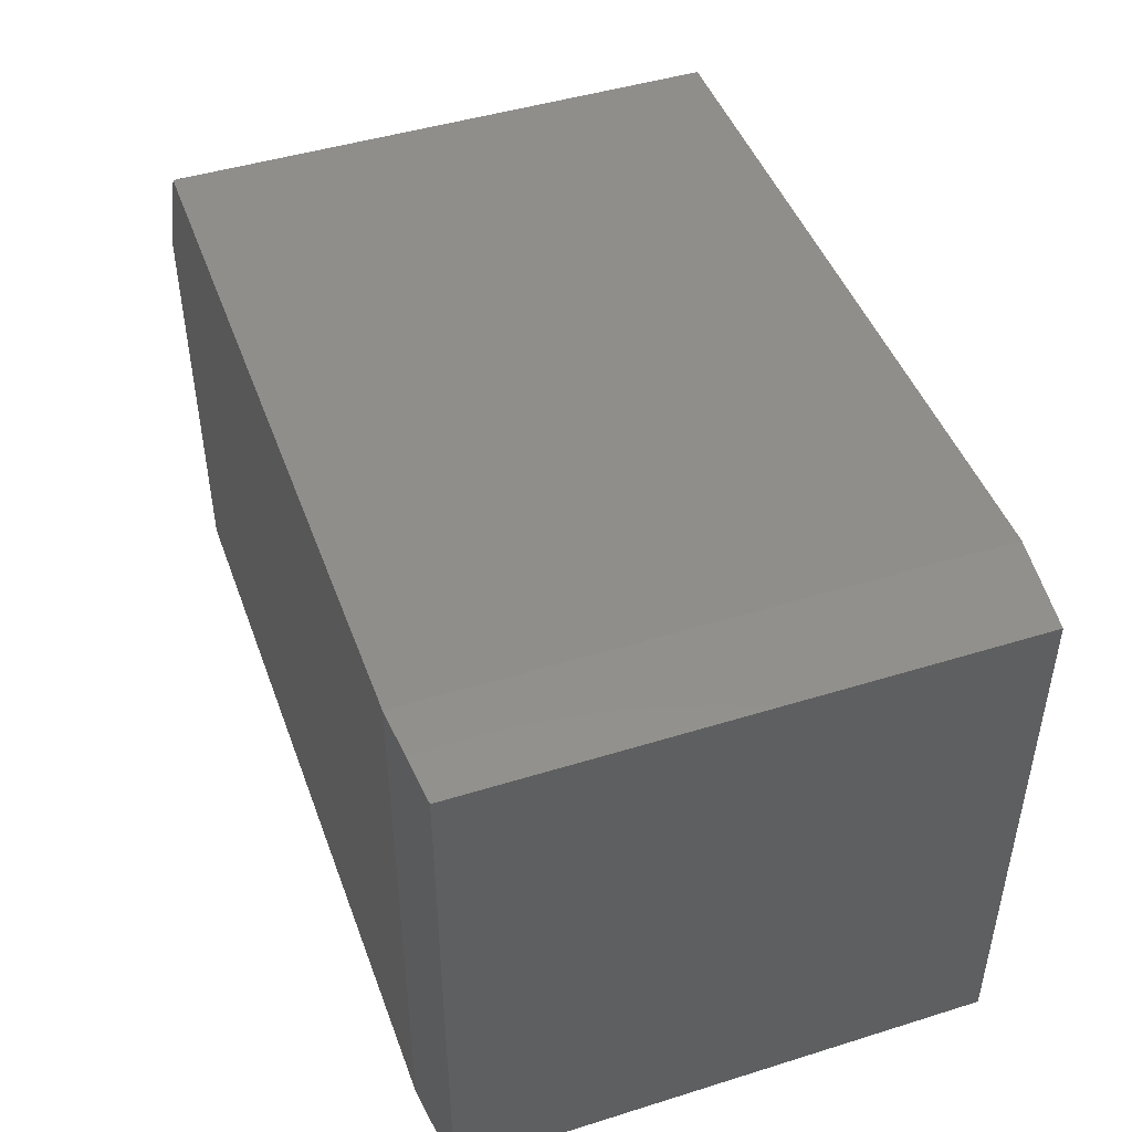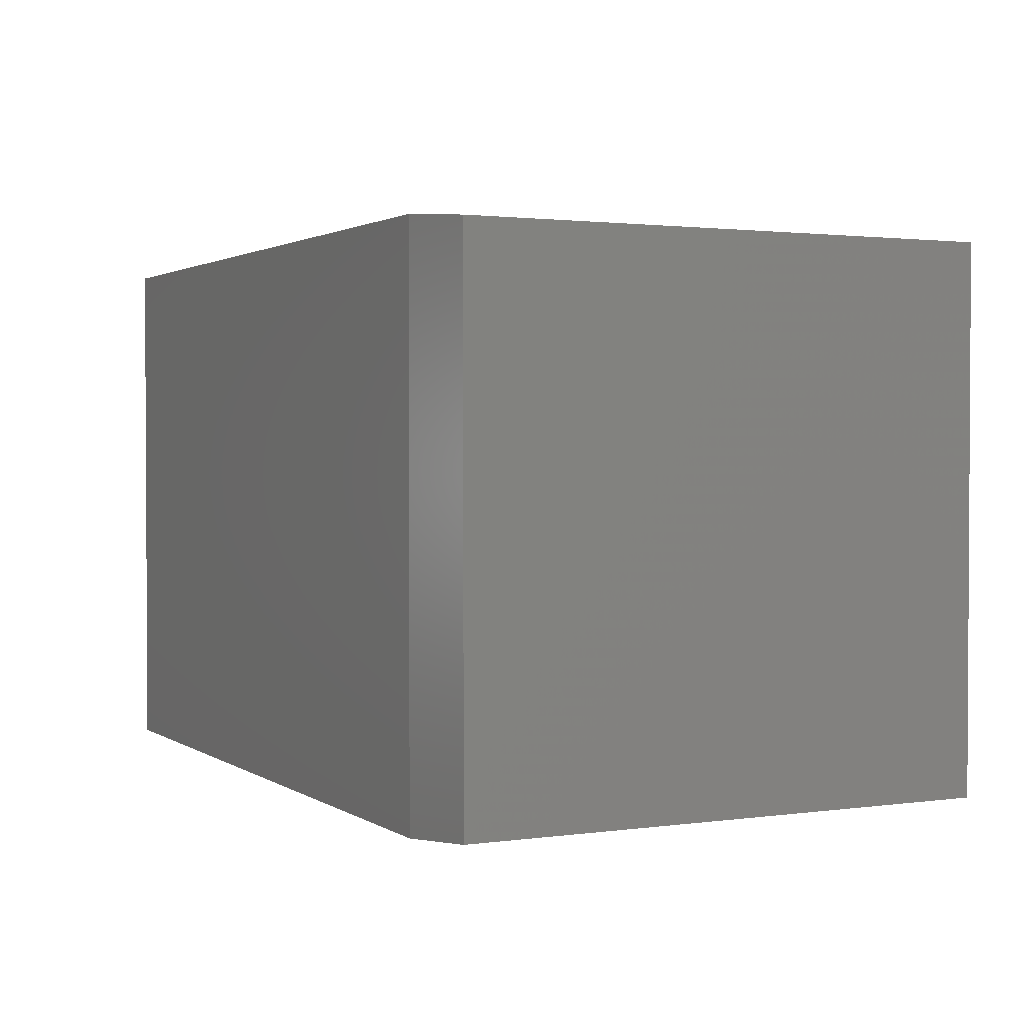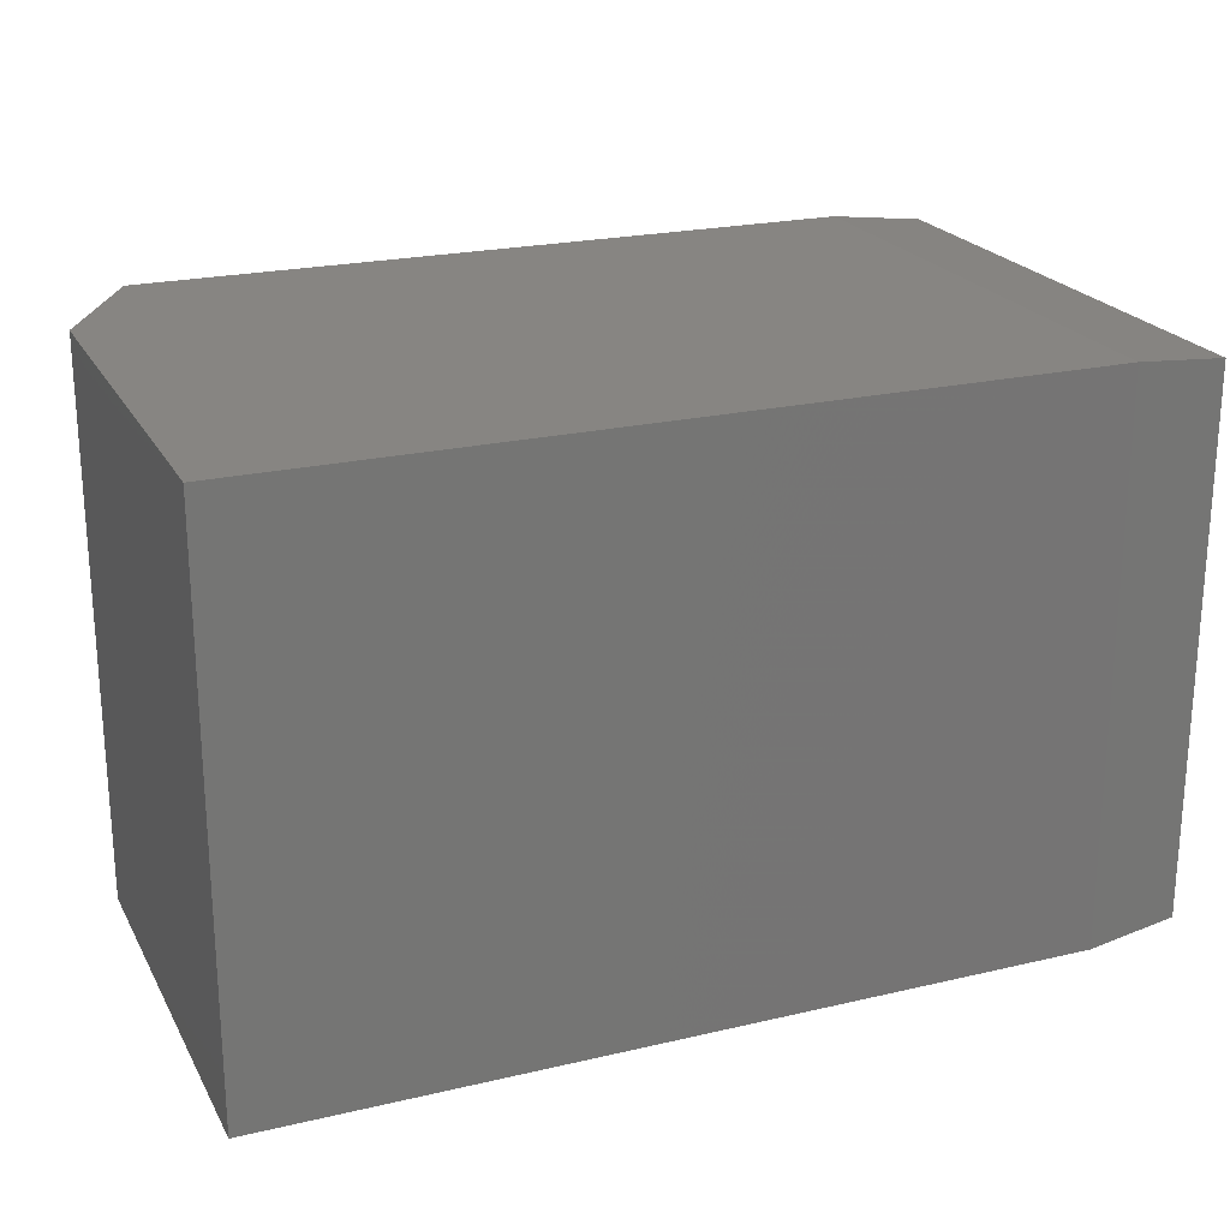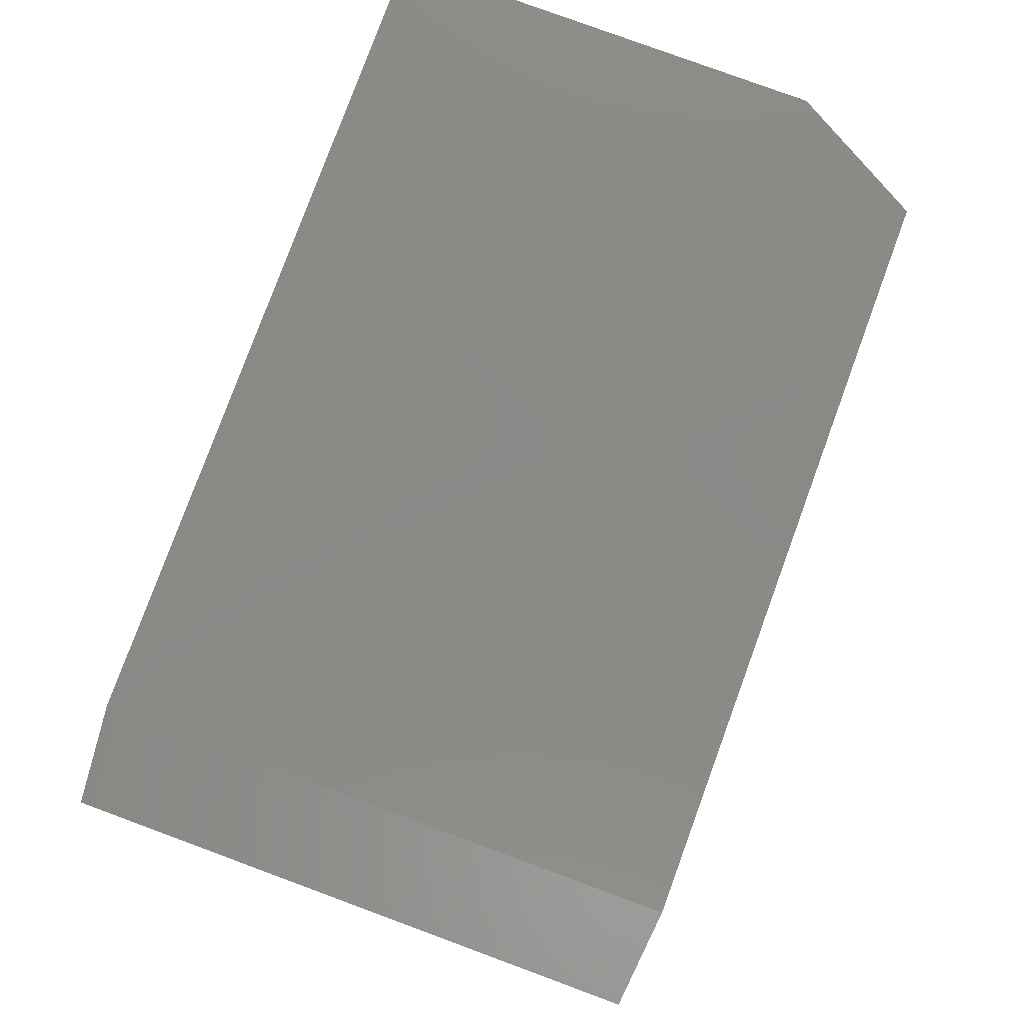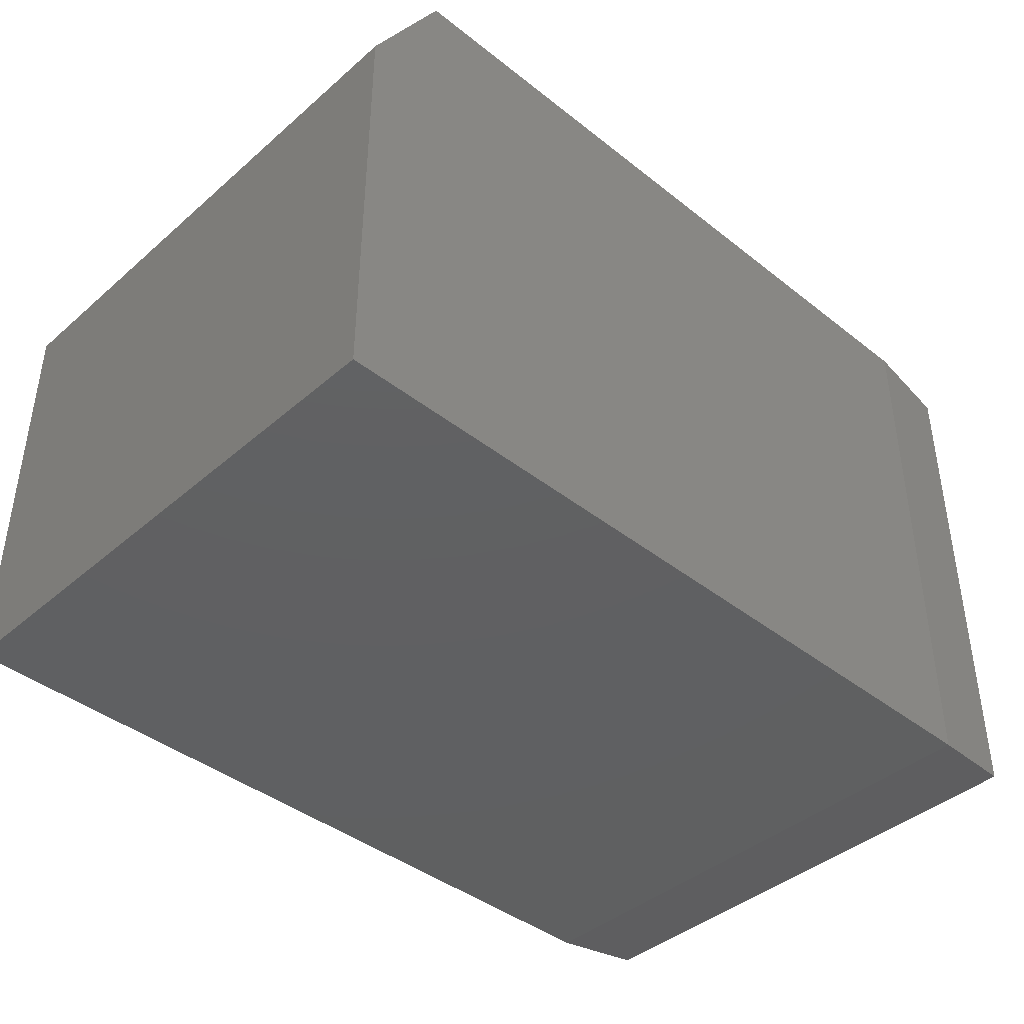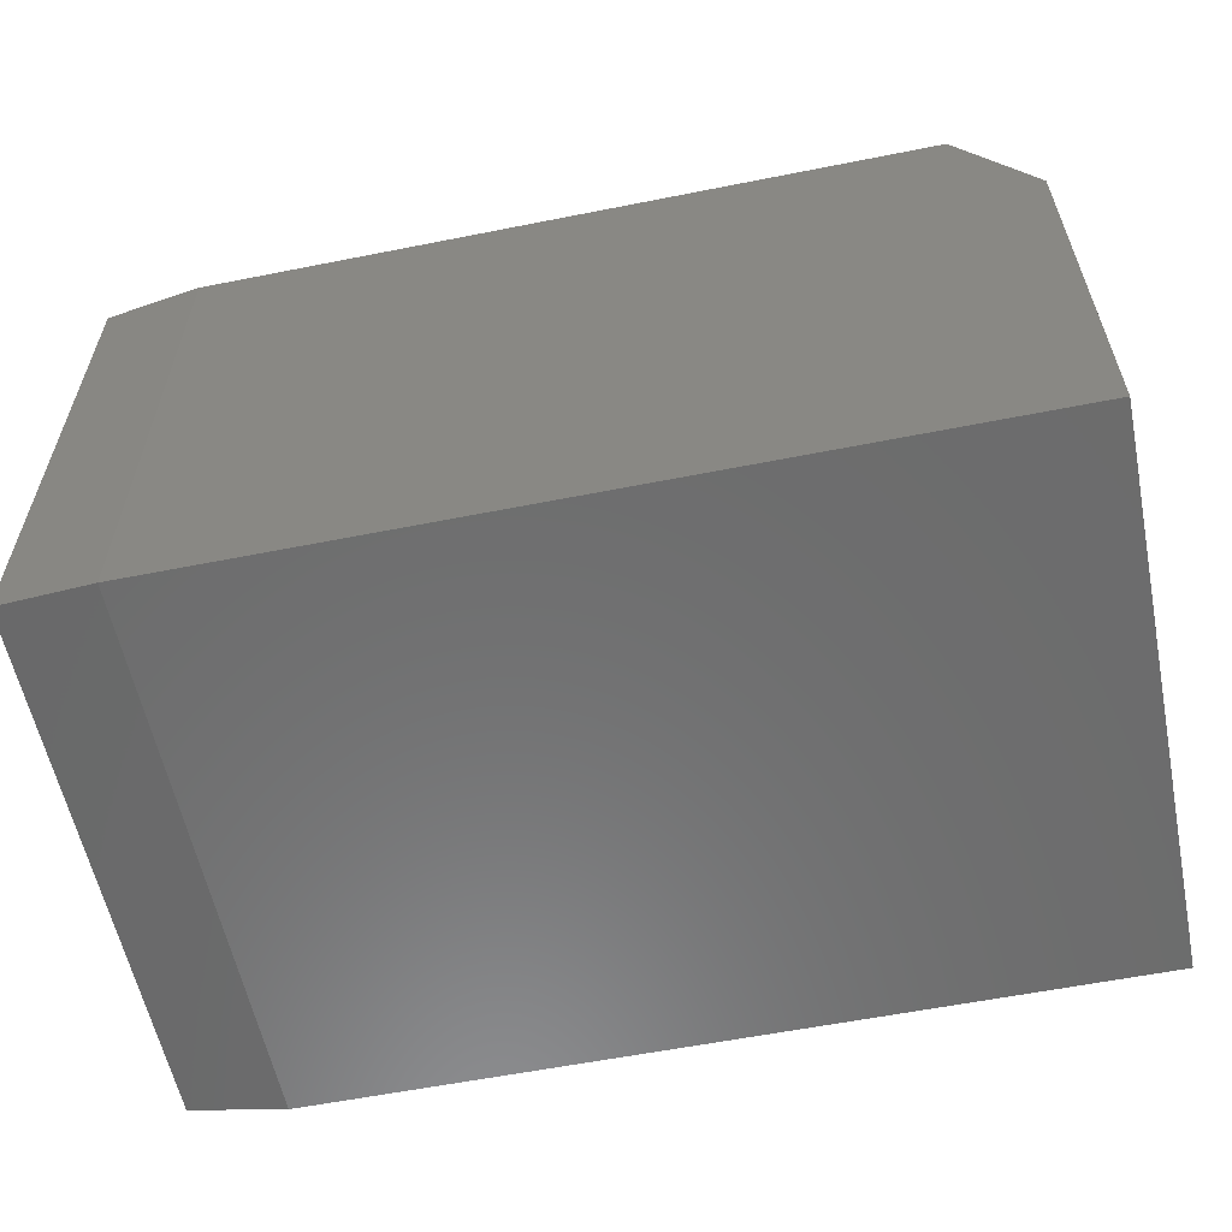
<metadata>
{"format":"stl","ext":"stl","renderer":"f3d","projection":"perspective","resolution":1024,"background":"white","views":[{"elev":46.0,"azim":70.4,"up":"+Y"},{"elev":1.8,"azim":63.4,"up":"+Z"},{"elev":22.3,"azim":-22.1,"up":"+Z"},{"elev":80.0,"azim":110.2,"up":"+Z"},{"elev":-41.3,"azim":-43.7,"up":"+Y"},{"elev":-58.6,"azim":-168.4,"up":"+Y"}]}
</metadata>
<code>
# stl→obj: 14 verts, 24 faces
v 0.0625 0 -3.827e-18
v 0.0625 0 0.4658
v 0.6719 0 -4.114e-17
v 0.6719 0 0.4658
v 0.6719 -0.4688 0.4658
v 2.852e-17 -0.4688 0.4658
v 0 -0.1094 0.4658
v 0.6719 -0.4688 -4.114e-17
v 0 -0.4688 0
v 0 -0.1094 0
v 0.75 -0.007812 0.007812
v 0.75 -0.007812 0.458
v 0.75 -0.4609 0.007812
v 0.75 -0.4609 0.458
f 1 2 3
f 3 2 4
f 5 4 6
f 6 4 2
f 6 2 7
f 3 8 1
f 1 8 9
f 1 9 10
f 7 10 6
f 6 10 9
f 7 2 10
f 10 2 1
f 9 8 6
f 6 8 5
f 11 12 13
f 13 12 14
f 8 3 13
f 13 3 11
f 4 12 3
f 3 12 11
f 4 5 12
f 12 5 14
f 5 8 14
f 14 8 13

</code>
